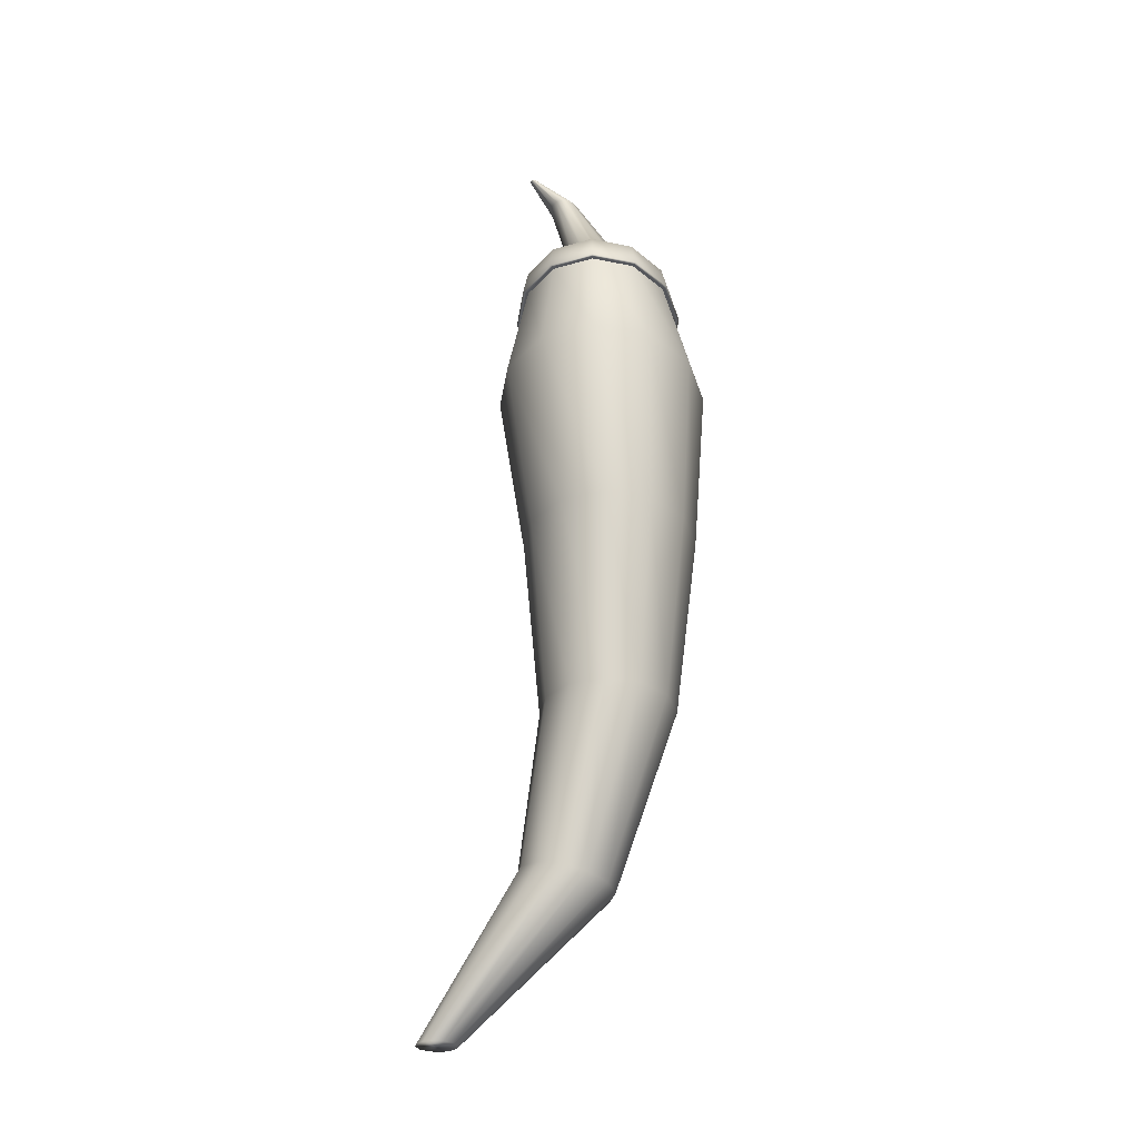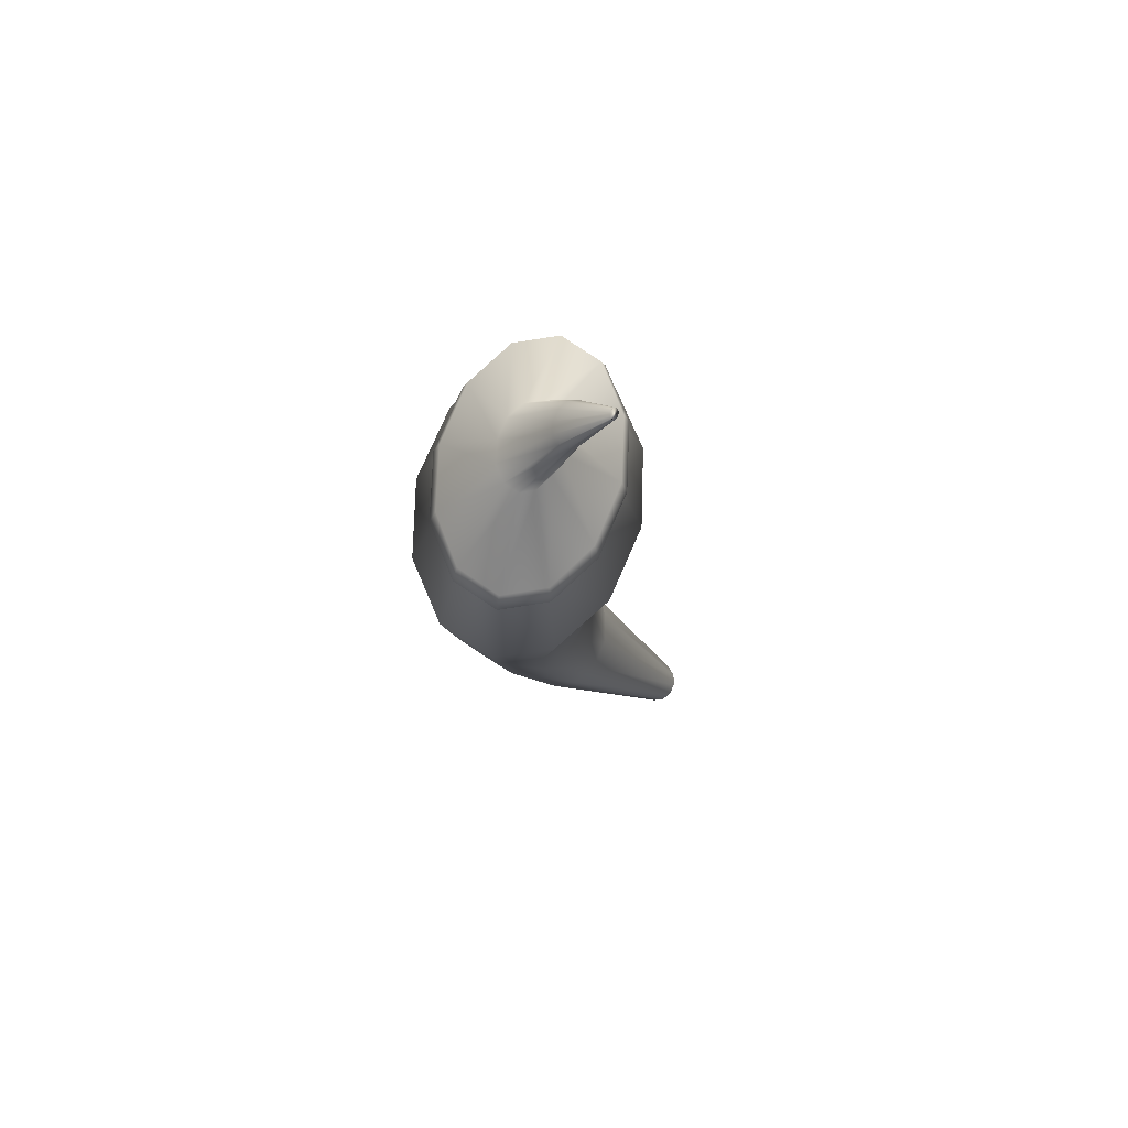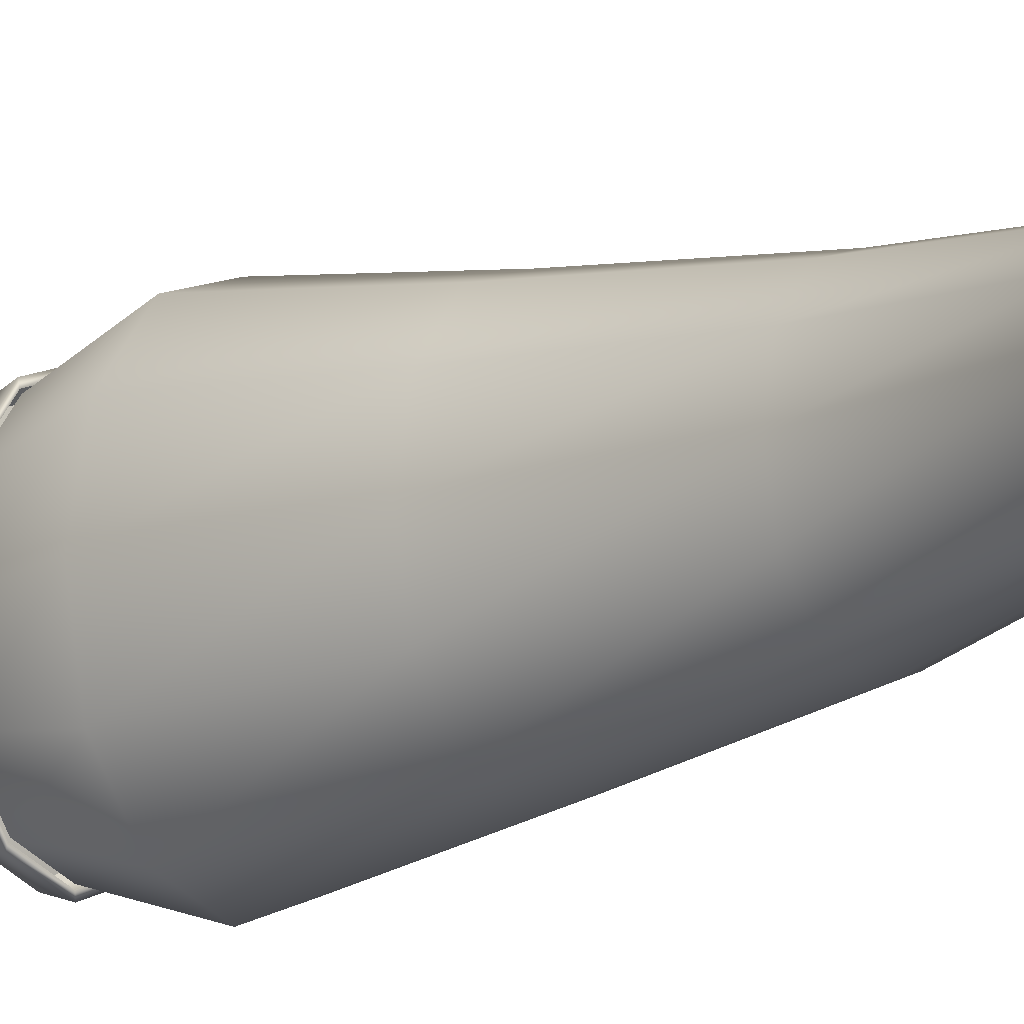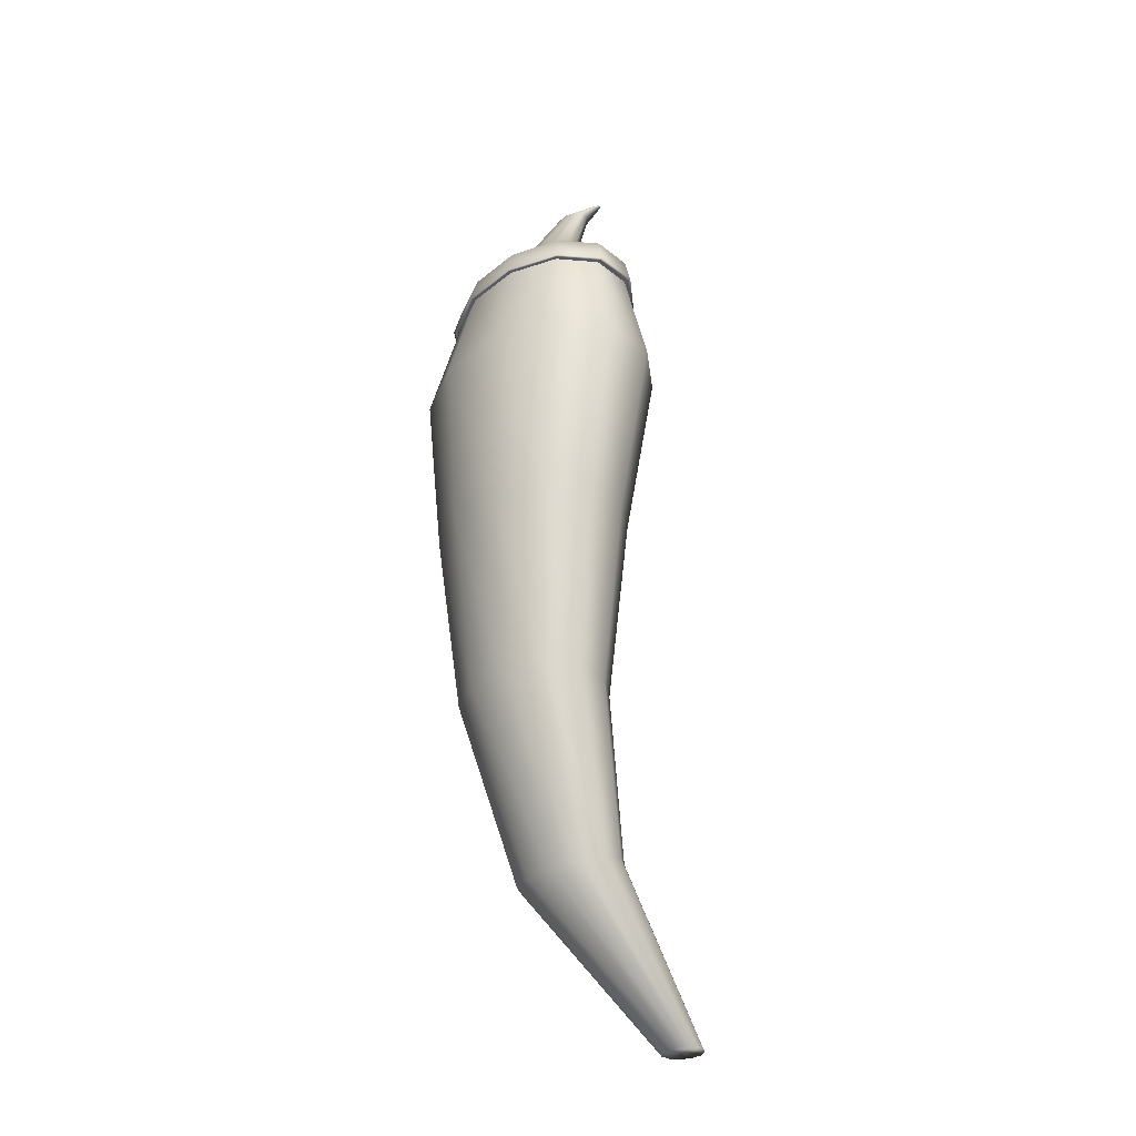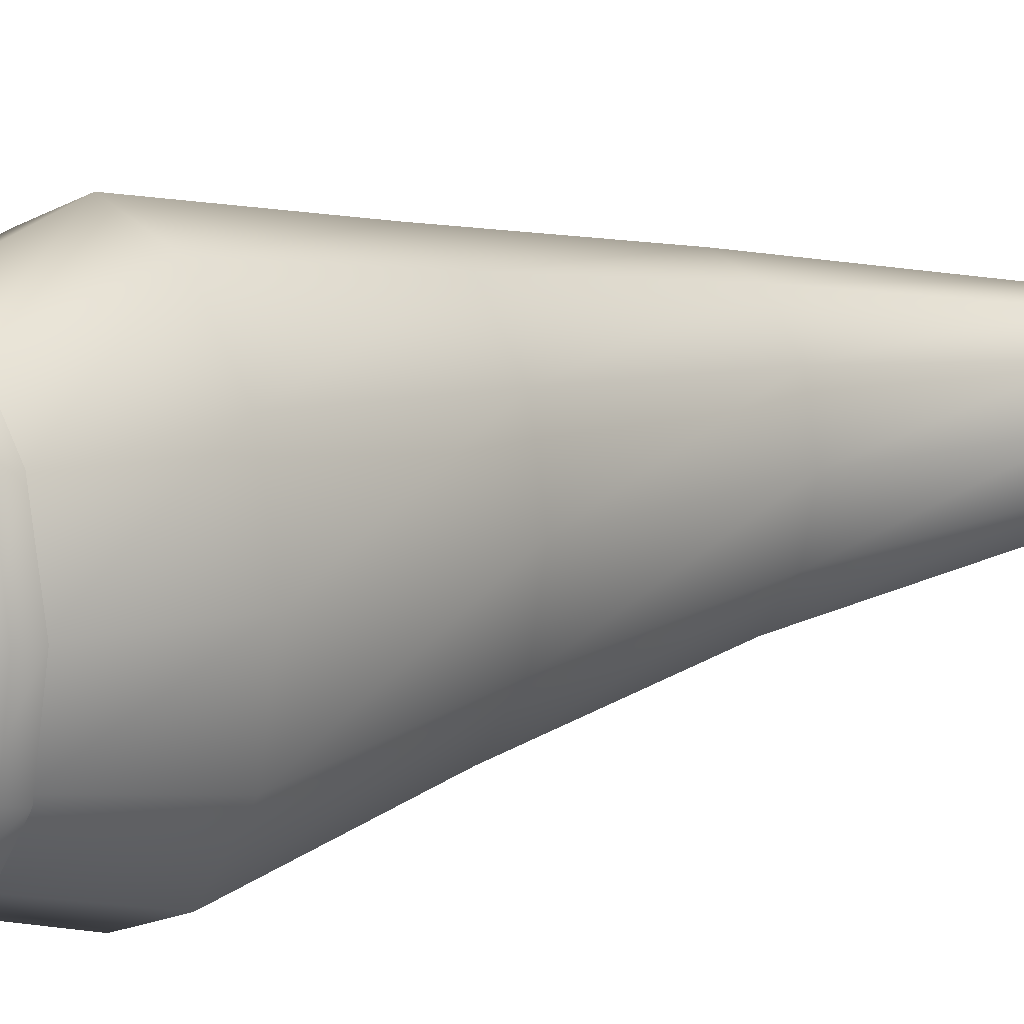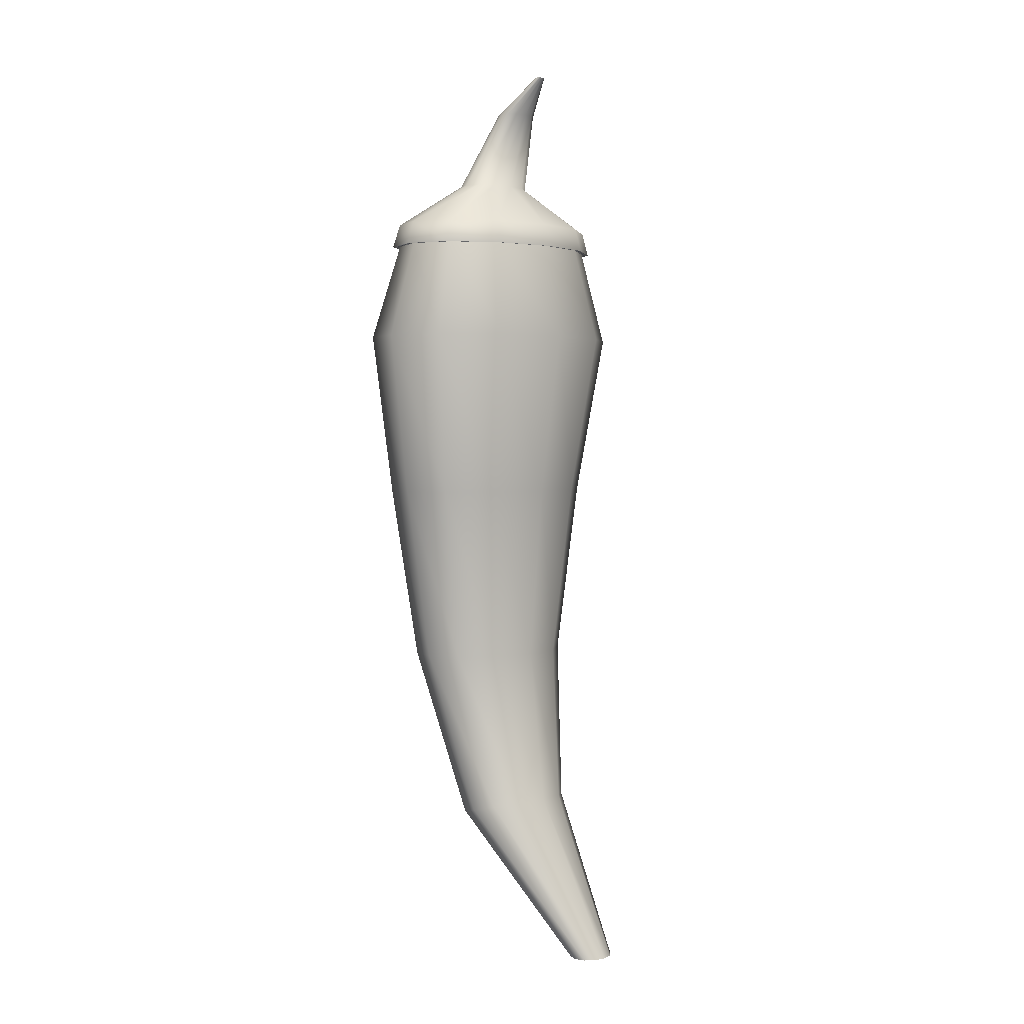
<metadata>
{"format":"obj","ext":"obj","renderer":"f3d","projection":"perspective","resolution":1024,"background":"white","views":[{"elev":-25.9,"azim":3.3,"up":"+Y"},{"elev":75.2,"azim":-167.5,"up":"+Y"},{"elev":-14.2,"azim":-48.3,"up":"+Z"},{"elev":-28.5,"azim":151.1,"up":"+Y"},{"elev":11.5,"azim":-134.3,"up":"+Z"},{"elev":2.4,"azim":-135.1,"up":"+Y"}]}
</metadata>
<code>
o Cylinder.005
v -0.1406 -0.7558 -0.02695
v -0.1298 -0.7558 -0.02343
v -0.1218 -0.7558 -0.01381
v -0.1189 -0.7558 -0.000668
v -0.1218 -0.7558 0.01248
v -0.1298 -0.7558 0.0221
v -0.1406 -0.7558 0.02562
v -0.1514 -0.7558 0.0221
v -0.1594 -0.7558 0.01248
v -0.1623 -0.7558 -0.000668
v -0.1594 -0.7558 -0.01381
v -0.1514 -0.7558 -0.02343
v 0.02948 -0.01577 -0.1656
v 0.08836 -0.01577 -0.1435
v 0.1315 -0.01577 -0.08314
v 0.1472 -0.01577 -0.000668
v 0.1315 -0.01577 0.0818
v 0.08836 -0.01577 0.1422
v 0.02948 -0.01577 0.1643
v -0.0294 -0.01577 0.1422
v -0.07251 -0.01577 0.0818
v -0.08829 -0.01577 -0.000668
v -0.07251 -0.01577 -0.08314
v -0.0294 -0.01577 -0.1435
v 0.08532 -0.2022 -0.1157
v 0.07112 -0.4028 -0.0879
v 0.01471 -0.5958 -0.0601
v 0.1204 -0.2022 -0.06708
v 0.09818 -0.4028 -0.05103
v 0.03331 -0.5998 -0.03498
v 0.1332 -0.2022 -0.000668
v 0.1081 -0.4028 -0.000668
v 0.04012 -0.6013 -0.000668
v 0.1204 -0.2022 0.06575
v 0.09818 -0.4028 0.0497
v 0.03331 -0.5998 0.03365
v 0.08532 -0.2022 0.1144
v 0.07112 -0.4028 0.08657
v 0.01471 -0.5958 0.05876
v 0.0374 -0.2022 0.1322
v 0.03415 -0.4028 0.1001
v -0.0107 -0.5902 0.06796
v -0.01053 -0.2022 0.1144
v -0.002813 -0.4028 0.08657
v -0.03611 -0.5847 0.05876
v -0.04561 -0.2022 0.06575
v -0.02987 -0.4028 0.0497
v -0.05471 -0.5806 0.03365
v -0.05845 -0.2022 -0.000668
v -0.03978 -0.4028 -0.000668
v -0.06152 -0.5791 -0.000668
v -0.04561 -0.2022 -0.06708
v -0.02987 -0.4028 -0.05103
v -0.05471 -0.5806 -0.03498
v -0.01053 -0.2022 -0.1157
v -0.002813 -0.4028 -0.0879
v -0.03611 -0.5847 -0.0601
v -0.0107 -0.5902 -0.06929
v 0.03415 -0.4028 -0.1014
v 0.0374 -0.2022 -0.1335
v 0.02611 0.0942 -0.1323
v 0.07086 0.0942 -0.1147
v 0.1036 0.0942 -0.0665
v 0.1156 0.0942 -0.000668
v 0.1036 0.0942 0.06516
v 0.07086 0.0942 0.1134
v 0.02611 0.0942 0.131
v -0.01863 0.0942 0.1134
v -0.05138 0.0942 0.06516
v -0.06337 0.0942 -0.000668
v -0.05138 0.0942 -0.0665
v -0.01863 0.0942 -0.1147
v 0.0253 0.1193 -0.1276
v 0.06777 0.1193 -0.1106
v 0.09886 0.1193 -0.06413
v 0.1102 0.1193 -0.000668
v 0.09886 0.1193 0.0628
v 0.06777 0.1193 0.1093
v 0.0253 0.1193 0.1263
v -0.01718 0.1193 0.1093
v -0.04827 0.1193 0.0628
v -0.05965 0.1193 -0.000668
v -0.04827 0.1193 -0.06413
v -0.01718 0.1193 -0.1106
v 0.02608 0.0942 -0.1354
v 0.07186 0.0942 -0.1173
v 0.1054 0.0942 -0.06802
v 0.1176 0.0942 -0.000668
v 0.1054 0.0942 0.06669
v 0.07186 0.0942 0.116
v 0.02608 0.0942 0.134
v -0.0197 0.0942 0.116
v -0.05321 0.0942 0.06669
v -0.06547 0.0942 -0.000668
v -0.05321 0.0942 -0.06802
v -0.0197 0.0942 -0.1173
v 0.06978 0.1199 -0.1159
v 0.02528 0.1199 -0.1337
v 0.0261 0.0936 -0.1418
v 0.1024 0.1199 -0.06717
v 0.1143 0.1199 -0.000668
v 0.1024 0.1199 0.06584
v 0.06978 0.1199 0.1145
v 0.02528 0.1199 0.1323
v -0.01923 0.1199 0.1145
v -0.05181 0.1199 0.06584
v -0.06373 0.1199 -0.000668
v -0.05181 0.1199 -0.06717
v -0.01923 0.1199 -0.1159
v 0.07407 0.0936 -0.1229
v 0.1092 0.0936 -0.07125
v 0.122 0.0936 -0.000668
v 0.1092 0.0936 0.06991
v 0.07407 0.0936 0.1216
v 0.0261 0.0936 0.1405
v -0.02187 0.0936 0.1216
v -0.05698 0.0936 0.06991
v -0.06984 0.0936 -0.000668
v -0.05698 0.0936 -0.07125
v -0.02187 0.0936 -0.1229
v 0.03996 0.1706 -0.03868
v 0.02527 0.1706 -0.04457
v 0.04065 0.1708 0.03917
v 0.03996 0.1706 0.03735
v 0.05071 0.1706 -0.02262
v 0.05465 0.1706 -0.000668
v 0.05071 0.1706 0.02128
v 0.02527 0.1706 0.04323
v 0.01058 0.1706 0.03735
v -0.000171 0.1706 0.02128
v -0.004107 0.1706 -0.000668
v -0.000171 0.1706 -0.02262
v 0.01058 0.1706 -0.03868
v 0.02526 0.1708 0.04533
v 0.02526 0.1708 -0.04667
v 0.04065 0.1708 -0.0405
v 0.009872 0.1708 0.03917
v -0.001395 0.1708 0.02233
v 0.05192 0.1708 -0.02367
v 0.05604 0.1708 -0.000668
v 0.05192 0.1708 0.02233
v -0.005519 0.1708 -0.000668
v -0.001395 0.1708 -0.02367
v 0.009872 0.1708 -0.0405
v -0.005866 0.2548 -0.02028
v -0.0137 0.2548 -0.02342
v -0.005494 0.2549 0.02122
v -0.005866 0.2548 0.02025
v -0.000133 0.2548 -0.01172
v 0.001965 0.2548 -1.5e-05
v -0.000133 0.2548 0.01169
v -0.0137 0.2548 0.02339
v -0.02153 0.2548 0.02025
v -0.02726 0.2548 0.01169
v -0.02936 0.2548 -1.5e-05
v -0.02726 0.2548 -0.01172
v -0.02153 0.2548 -0.02028
v -0.0137 0.2549 0.02451
v -0.0137 0.2549 -0.02454
v -0.005494 0.2549 -0.02125
v -0.02191 0.2549 0.02122
v -0.02791 0.2549 0.01225
v 0.000512 0.2549 -0.01228
v 0.002711 0.2549 -1.5e-05
v 0.000512 0.2549 0.01225
v -0.03011 0.2549 -1.5e-05
v -0.02791 0.2549 -0.01228
v -0.02191 0.2549 -0.02125
v -0.04902 0.2972 -0.000748
v -0.05086 0.2972 -0.001486
v -0.04893 0.2972 0.009021
v -0.04902 0.2972 0.008793
v -0.04767 0.2972 0.001268
v -0.04718 0.2972 0.004022
v -0.04767 0.2972 0.006776
v -0.05086 0.2972 0.009531
v -0.05271 0.2972 0.008793
v -0.05405 0.2972 0.006776
v -0.05455 0.2972 0.004022
v -0.05405 0.2972 0.001268
v -0.05271 0.2972 -0.000748
v -0.05086 0.2972 0.009794
v -0.05086 0.2972 -0.00175
v -0.04893 0.2972 -0.000977
v -0.0528 0.2972 0.009021
v -0.05421 0.2972 0.006908
v -0.04752 0.2972 0.001136
v -0.047 0.2972 0.004022
v -0.04752 0.2972 0.006908
v -0.05473 0.2972 0.004022
v -0.05421 0.2972 0.001136
v -0.0528 0.2972 -0.000977
f 1 2 3 4 5 6 7 8 9 10 11 12
f 55 24 13 60
f 52 23 24 55
f 49 22 23 52
f 46 21 22 49
f 43 20 21 46
f 40 19 20 43
f 37 18 19 40
f 34 17 18 37
f 31 16 17 34
f 28 15 16 31
f 25 14 15 28
f 60 13 14 25
f 1 58 27 2
f 58 59 26 27
f 59 60 25 26
f 2 27 30 3
f 27 26 29 30
f 26 25 28 29
f 3 30 33 4
f 30 29 32 33
f 29 28 31 32
f 4 33 36 5
f 33 32 35 36
f 32 31 34 35
f 5 36 39 6
f 36 35 38 39
f 35 34 37 38
f 6 39 42 7
f 39 38 41 42
f 38 37 40 41
f 7 42 45 8
f 42 41 44 45
f 41 40 43 44
f 8 45 48 9
f 45 44 47 48
f 44 43 46 47
f 9 48 51 10
f 48 47 50 51
f 47 46 49 50
f 10 51 54 11
f 51 50 53 54
f 50 49 52 53
f 11 54 57 12
f 54 53 56 57
f 53 52 55 56
f 12 57 58 1
f 57 56 59 58
f 56 55 60 59
f 24 72 61 13
f 23 71 72 24
f 22 70 71 23
f 21 69 70 22
f 20 68 69 21
f 19 67 68 20
f 18 66 67 19
f 17 65 66 18
f 16 64 65 17
f 15 63 64 16
f 14 62 63 15
f 13 61 62 14
f 75 76 126 125
f 97 98 135 136
f 85 96 120 99
f 90 89 113 114
f 105 104 134 137
f 82 83 132 131
f 91 90 114 115
f 77 78 124 127
f 92 91 115 116
f 104 103 123 134
f 74 73 84 83 82 81 80 79 78 77 76 75
f 103 102 141 123
f 93 92 116 117
f 99 98 97 110
f 110 97 100 111
f 111 100 101 112
f 112 101 102 113
f 113 102 103 114
f 114 103 104 115
f 115 104 105 116
f 116 105 106 117
f 117 106 107 118
f 118 107 108 119
f 119 108 109 120
f 120 109 98 99
f 89 88 112 113
f 96 95 119 120
f 88 87 111 112
f 84 73 122 133
f 79 80 129 128
f 95 94 118 119
f 98 109 144 135
f 87 86 110 111
f 94 93 117 118
f 74 75 125 121
f 102 101 140 141
f 86 85 99 110
f 137 134 158 161
f 132 133 157 156
f 125 126 150 149
f 134 123 147 158
f 131 132 156 155
f 121 125 149 145
f 123 141 165 147
f 130 131 155 154
f 135 144 168 159
f 141 140 164 165
f 129 130 154 153
f 144 143 167 168
f 80 81 130 129
f 73 74 121 122
f 106 105 137 138
f 107 106 138 142
f 78 79 128 124
f 83 84 133 132
f 100 97 136 139
f 108 107 142 143
f 101 100 139 140
f 76 77 127 126
f 81 82 131 130
f 109 108 143 144
f 168 167 191 192
f 146 145 169 170
f 164 163 187 188
f 152 153 177 176
f 167 166 190 191
f 163 160 184 187
f 148 152 176 172
f 166 162 186 190
f 160 159 183 184
f 151 148 172 175
f 162 161 185 186
f 157 146 170 181
f 126 127 151 150
f 133 122 146 157
f 138 137 161 162
f 127 124 148 151
f 136 135 159 160
f 142 138 162 166
f 124 128 152 148
f 139 136 160 163
f 143 142 166 167
f 128 129 153 152
f 140 139 163 164
f 122 121 145 146
f 178 179 190 186
f 174 175 189 188
f 180 181 192 191
f 172 176 182 171
f 170 169 184 183
f 177 178 186 185
f 173 174 188 187
f 169 173 187 184
f 176 177 185 182
f 181 170 183 192
f 175 172 171 189
f 179 180 191 190
f 153 154 178 177
f 165 164 188 189
f 159 168 192 183
f 154 155 179 178
f 147 165 189 171
f 145 149 173 169
f 155 156 180 179
f 158 147 171 182
f 149 150 174 173
f 156 157 181 180
f 161 158 182 185
f 150 151 175 174
f 169 173 174 175 172 176 177 178 179 180 181 170

</code>
